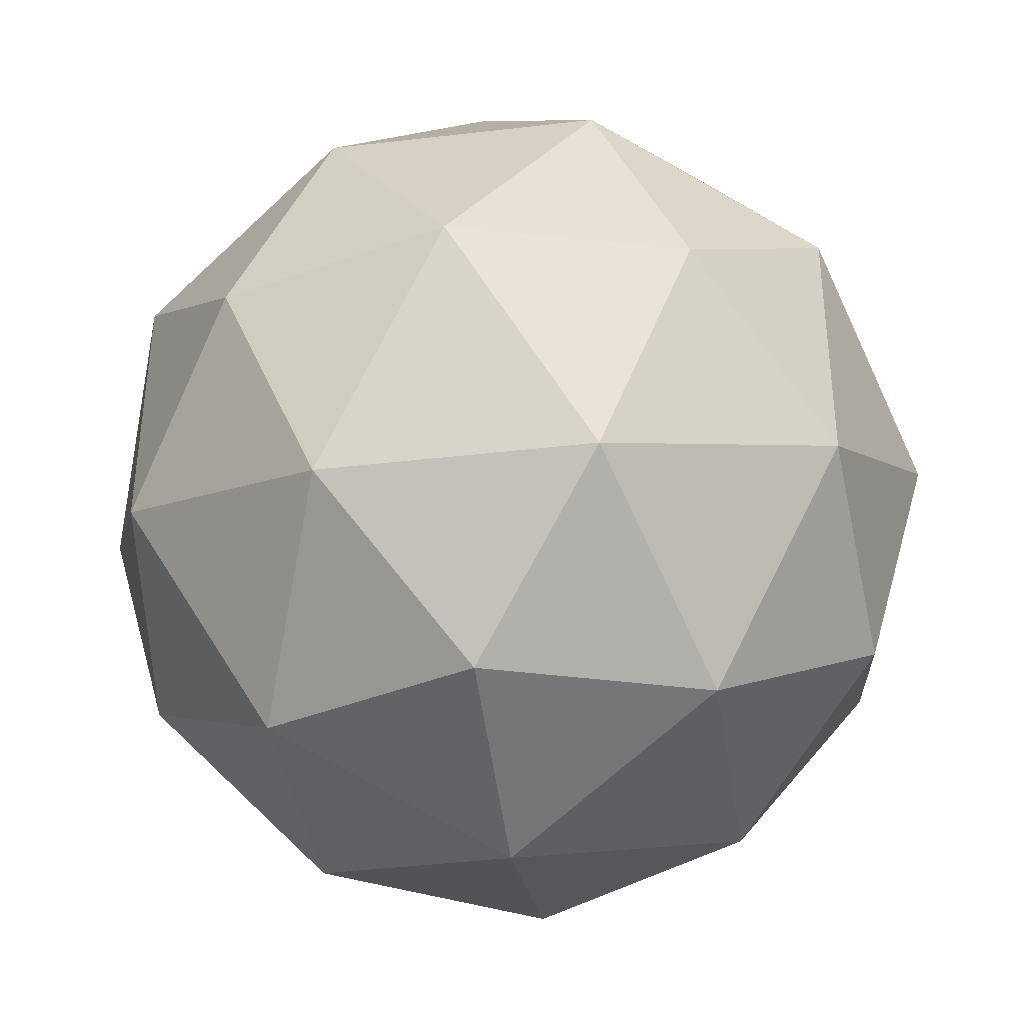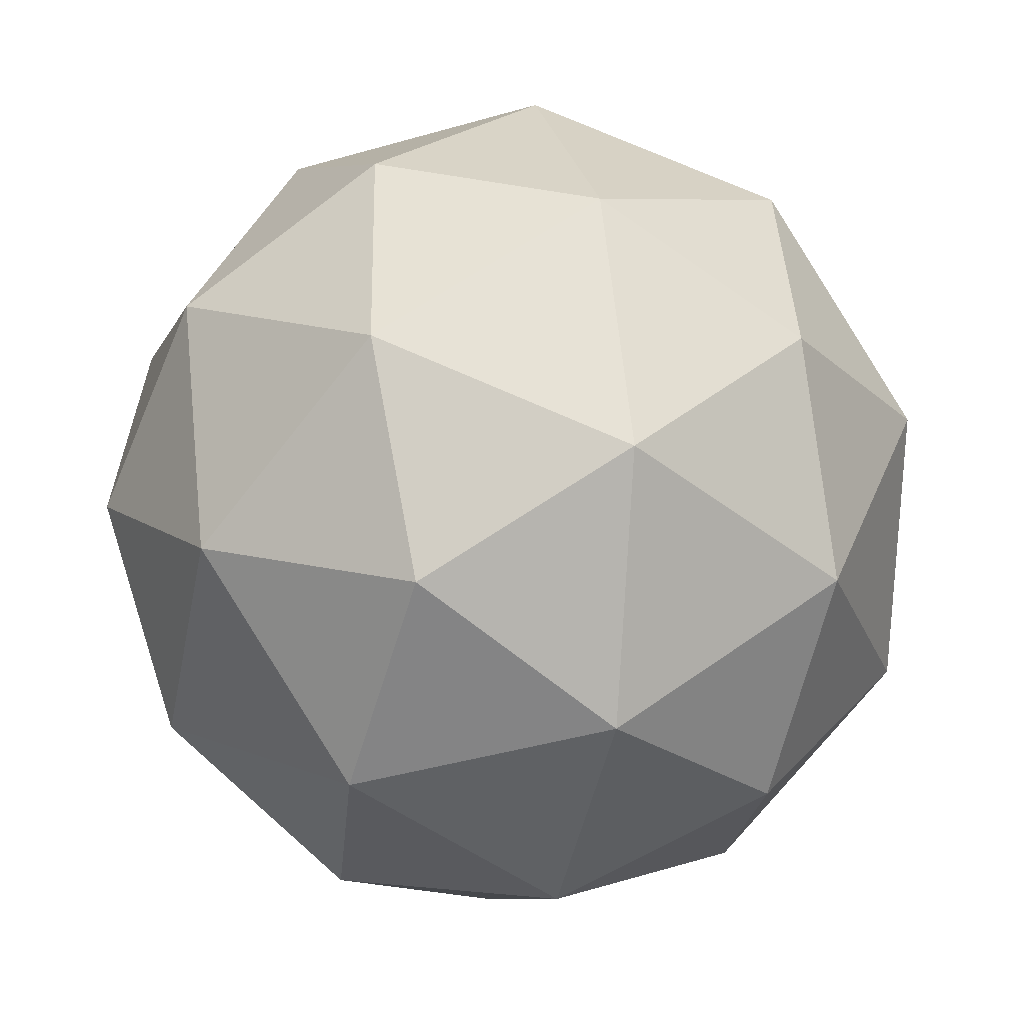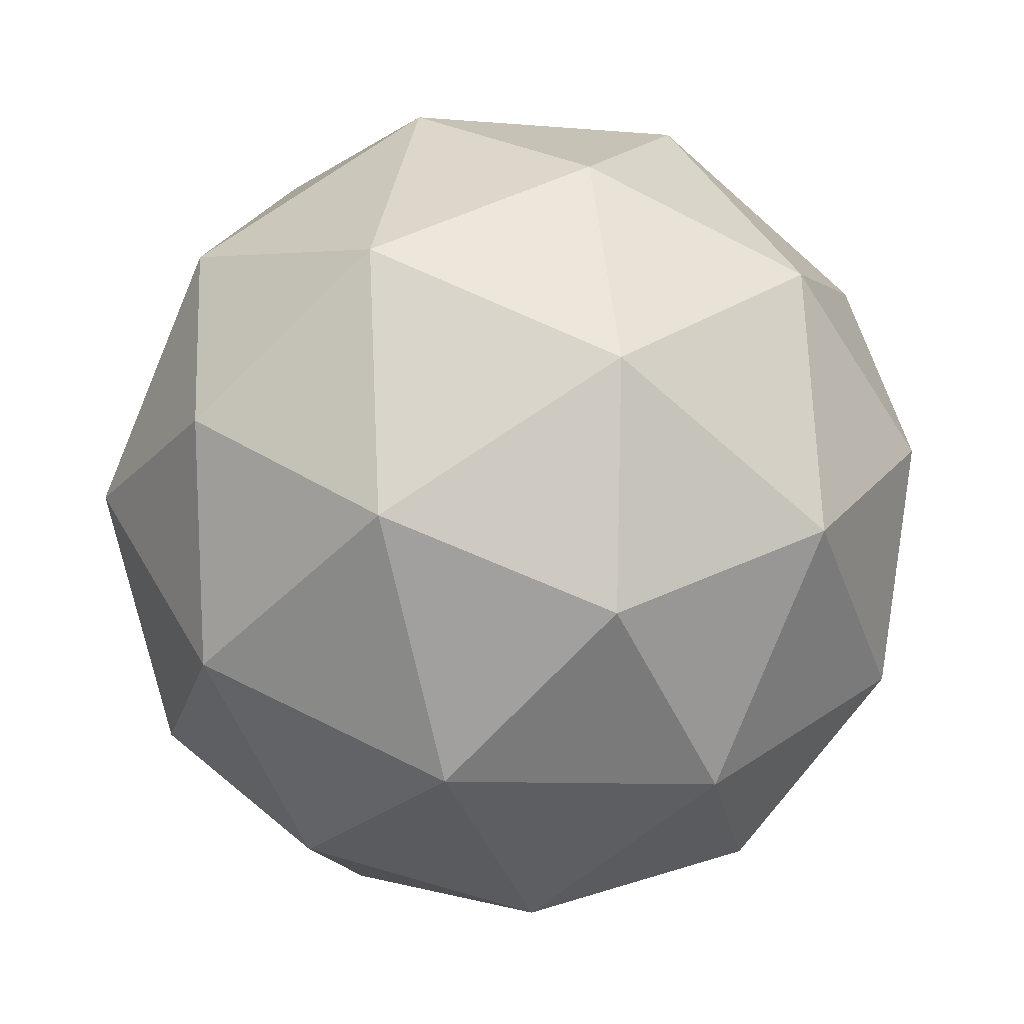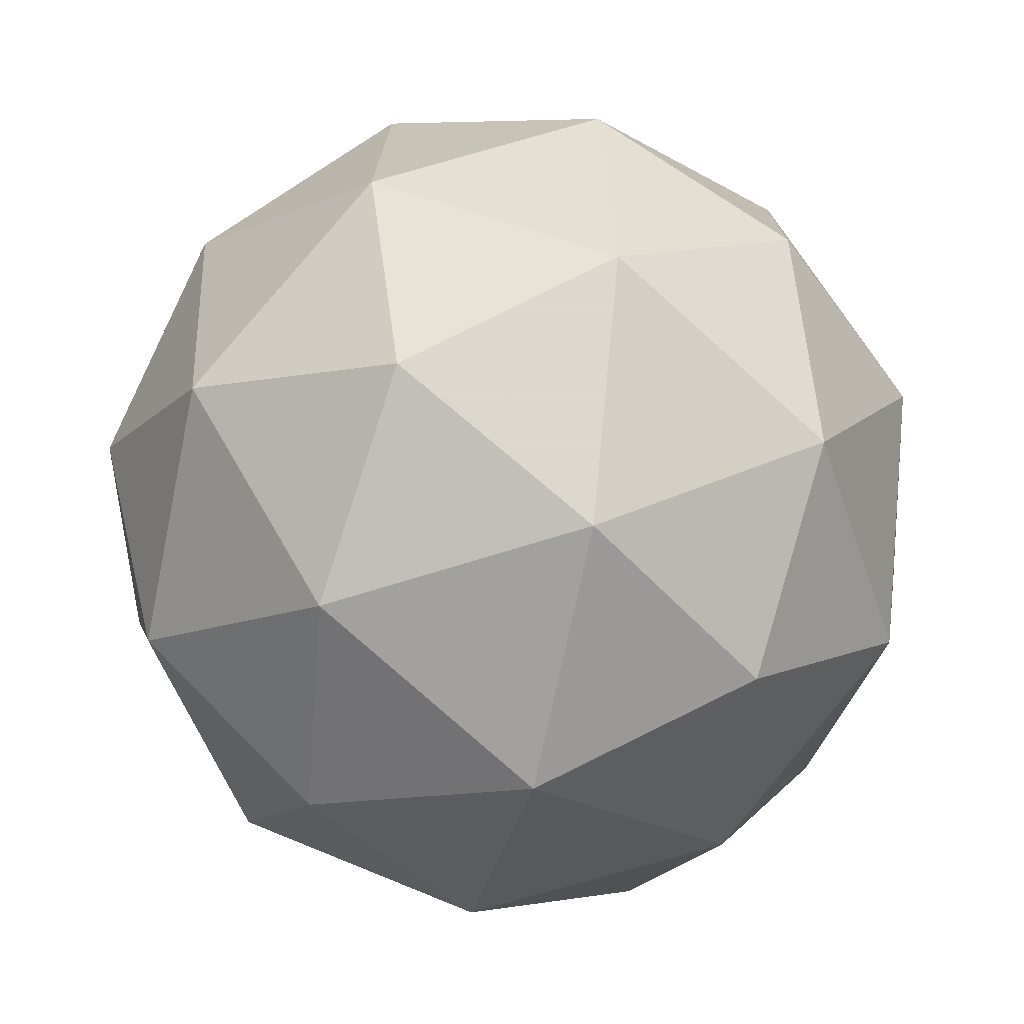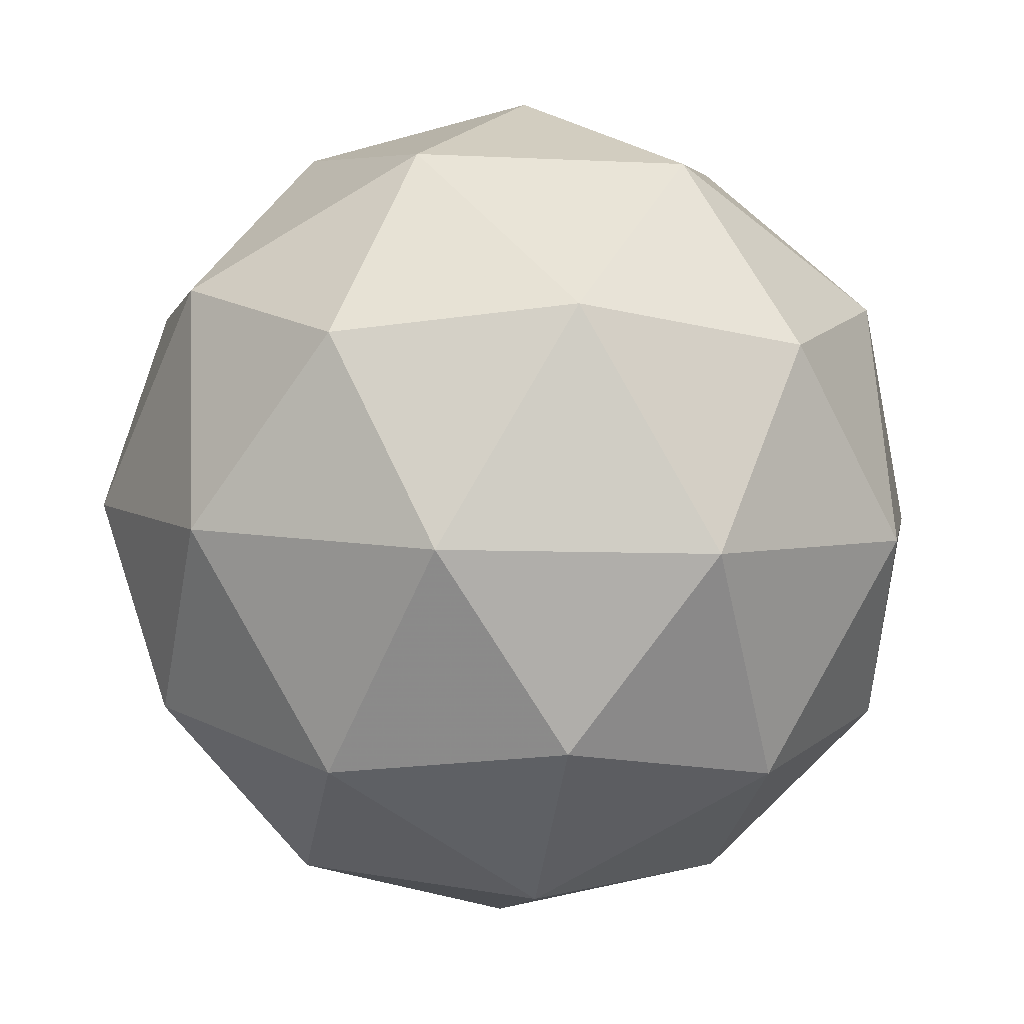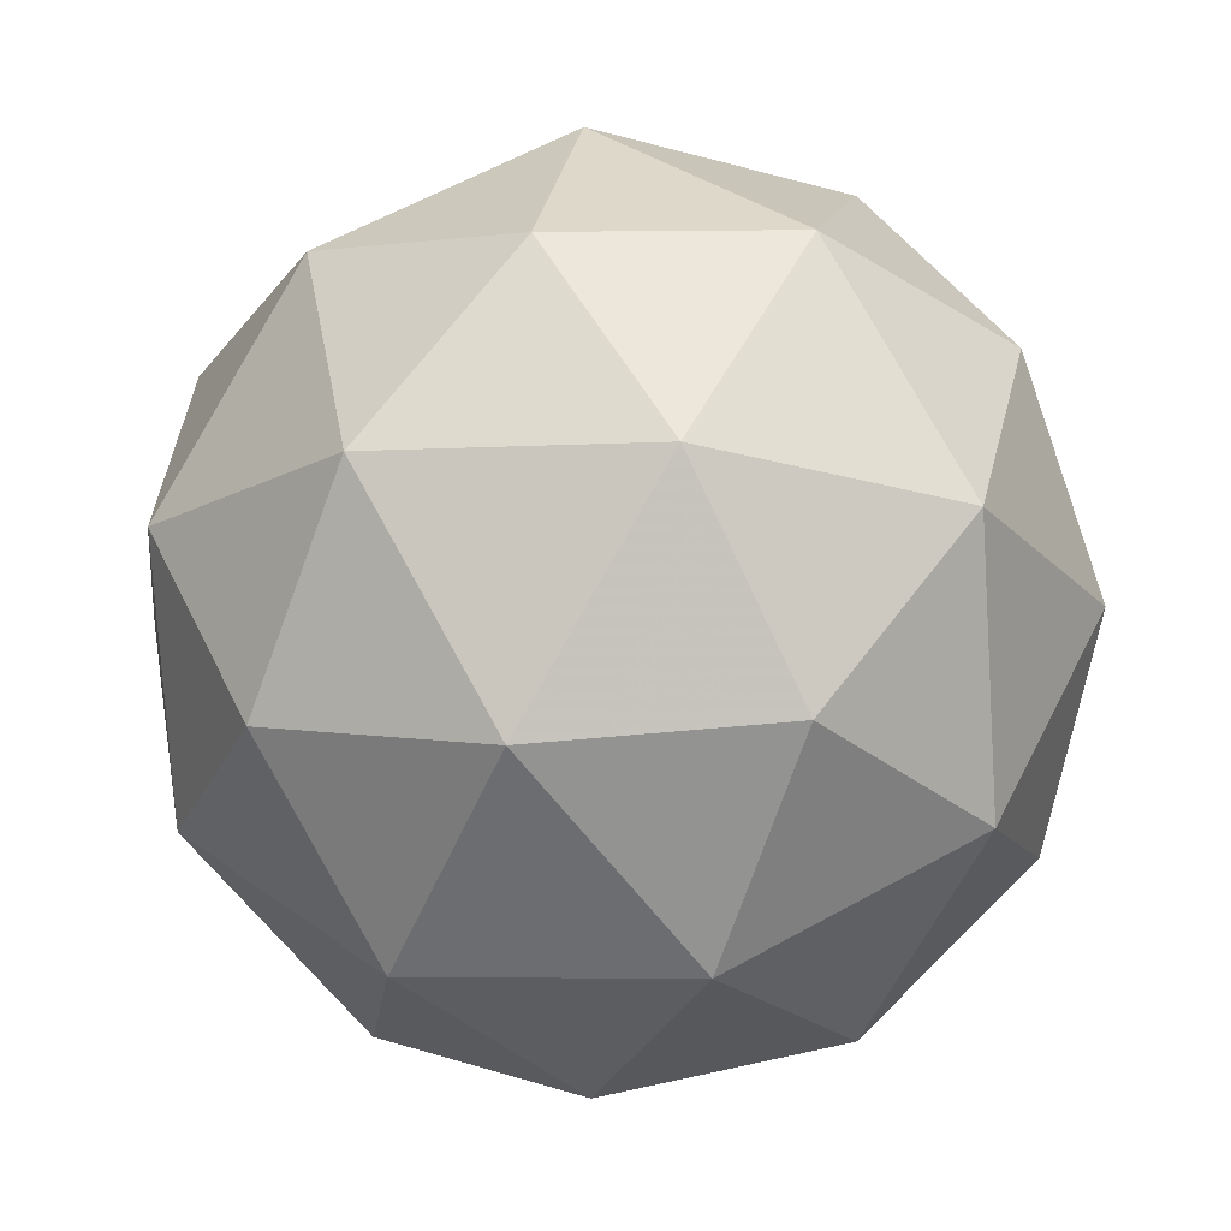
<metadata>
{"format":"obj","ext":"obj","renderer":"f3d","projection":"perspective","resolution":1024,"background":"white","views":[{"elev":-28.2,"azim":65.5,"up":"+Y"},{"elev":52.0,"azim":-115.9,"up":"+Z"},{"elev":-60.7,"azim":-165.4,"up":"+Y"},{"elev":24.7,"azim":-112.5,"up":"+Z"},{"elev":-15.9,"azim":48.4,"up":"+Y"},{"elev":63.2,"azim":-152.5,"up":"+Y"}]}
</metadata>
<code>
v 1.484 0.2204 -0.3565
v 1.408 0.2363 -0.3241
v 1.477 0.2521 -0.2789
v 1.533 0.1913 -0.2947
v 1.498 0.1379 -0.3496
v 1.421 0.1656 -0.3678
v 1.41 0.217 -0.2422
v 1.487 0.1892 -0.2241
v 1.5 0.1185 -0.2678
v 1.431 0.1027 -0.313
v 1.375 0.1635 -0.2972
v 1.424 0.1344 -0.2354
v 1.485 0.2466 -0.3215
v 1.444 0.2373 -0.3481
v 1.44 0.2559 -0.3025
v 1.407 0.2051 -0.3547
v 1.452 0.1958 -0.3738
v 1.518 0.2109 -0.3308
v 1.514 0.2295 -0.2852
v 1.497 0.1794 -0.3631
v 1.526 0.1623 -0.3267
v 1.461 0.1472 -0.3697
v 1.381 0.2038 -0.3132
v 1.388 0.1623 -0.3389
v 1.442 0.2446 -0.2543
v 1.401 0.2352 -0.2809
v 1.52 0.1925 -0.2529
v 1.487 0.2283 -0.2437
v 1.507 0.1196 -0.3109
v 1.528 0.151 -0.2786
v 1.421 0.1265 -0.3482
v 1.467 0.1102 -0.3375
v 1.382 0.1925 -0.2651
v 1.448 0.2076 -0.2221
v 1.501 0.1497 -0.2371
v 1.468 0.09887 -0.2894
v 1.394 0.1253 -0.3067
v 1.411 0.1754 -0.2288
v 1.39 0.1439 -0.2611
v 1.456 0.159 -0.2181
v 1.464 0.1175 -0.2438
v 1.423 0.1082 -0.2704
f 1 14 13
f 2 14 16
f 1 13 18
f 1 18 20
f 1 20 17
f 2 16 23
f 3 15 25
f 4 19 27
f 5 21 29
f 6 22 31
f 2 23 26
f 3 25 28
f 4 27 30
f 5 29 32
f 6 31 24
f 7 33 38
f 8 34 40
f 9 35 41
f 10 36 42
f 11 37 39
f 39 42 12
f 39 37 42
f 37 10 42
f 42 41 12
f 42 36 41
f 36 9 41
f 41 40 12
f 41 35 40
f 35 8 40
f 40 38 12
f 40 34 38
f 34 7 38
f 38 39 12
f 38 33 39
f 33 11 39
f 24 37 11
f 24 31 37
f 31 10 37
f 32 36 10
f 32 29 36
f 29 9 36
f 30 35 9
f 30 27 35
f 27 8 35
f 28 34 8
f 28 25 34
f 25 7 34
f 26 33 7
f 26 23 33
f 23 11 33
f 31 32 10
f 31 22 32
f 22 5 32
f 29 30 9
f 29 21 30
f 21 4 30
f 27 28 8
f 27 19 28
f 19 3 28
f 25 26 7
f 25 15 26
f 15 2 26
f 23 24 11
f 23 16 24
f 16 6 24
f 17 22 6
f 17 20 22
f 20 5 22
f 20 21 5
f 20 18 21
f 18 4 21
f 18 19 4
f 18 13 19
f 13 3 19
f 16 17 6
f 16 14 17
f 14 1 17
f 13 15 3
f 13 14 15
f 14 2 15

</code>
